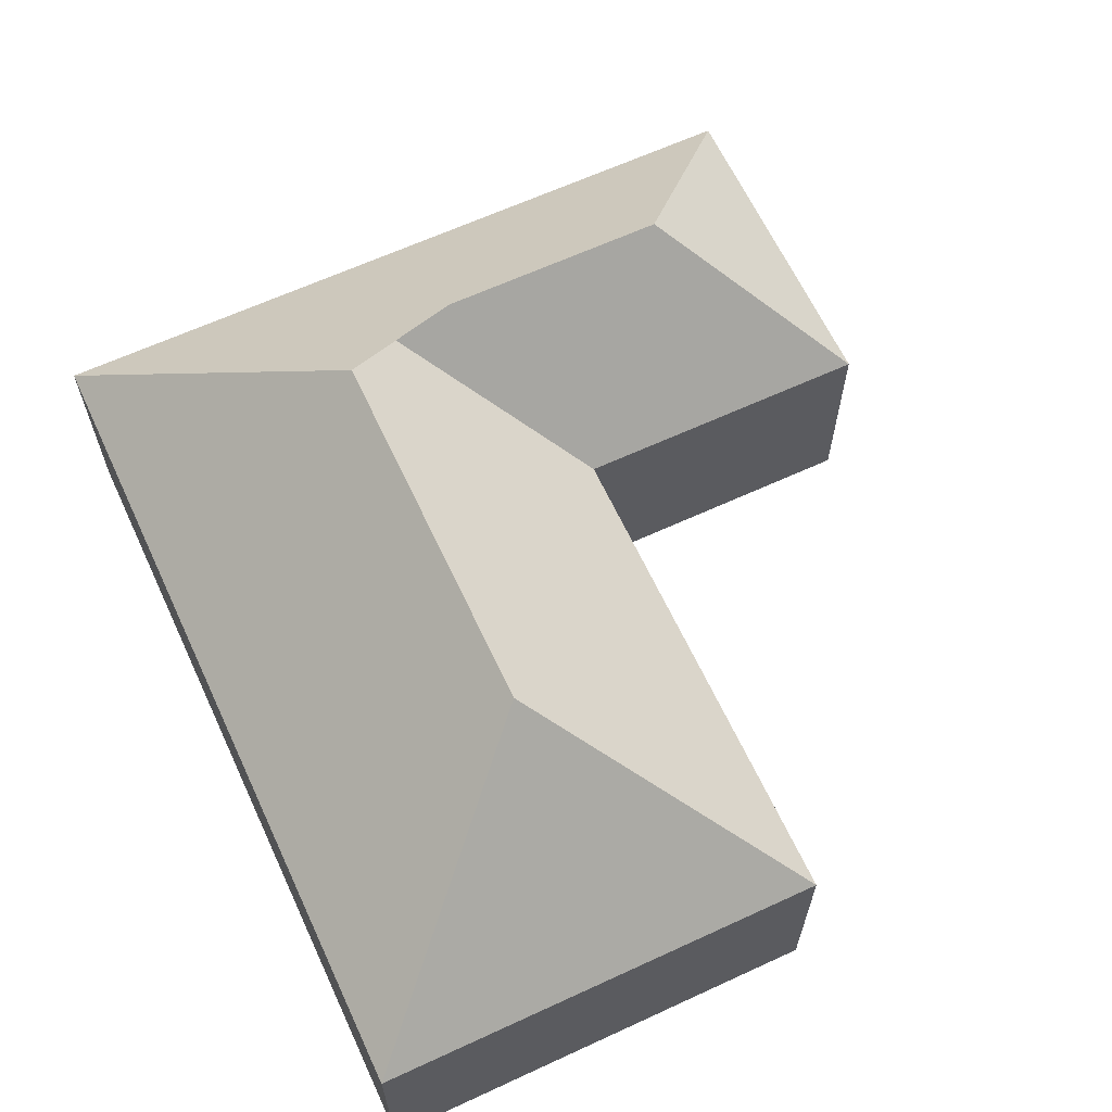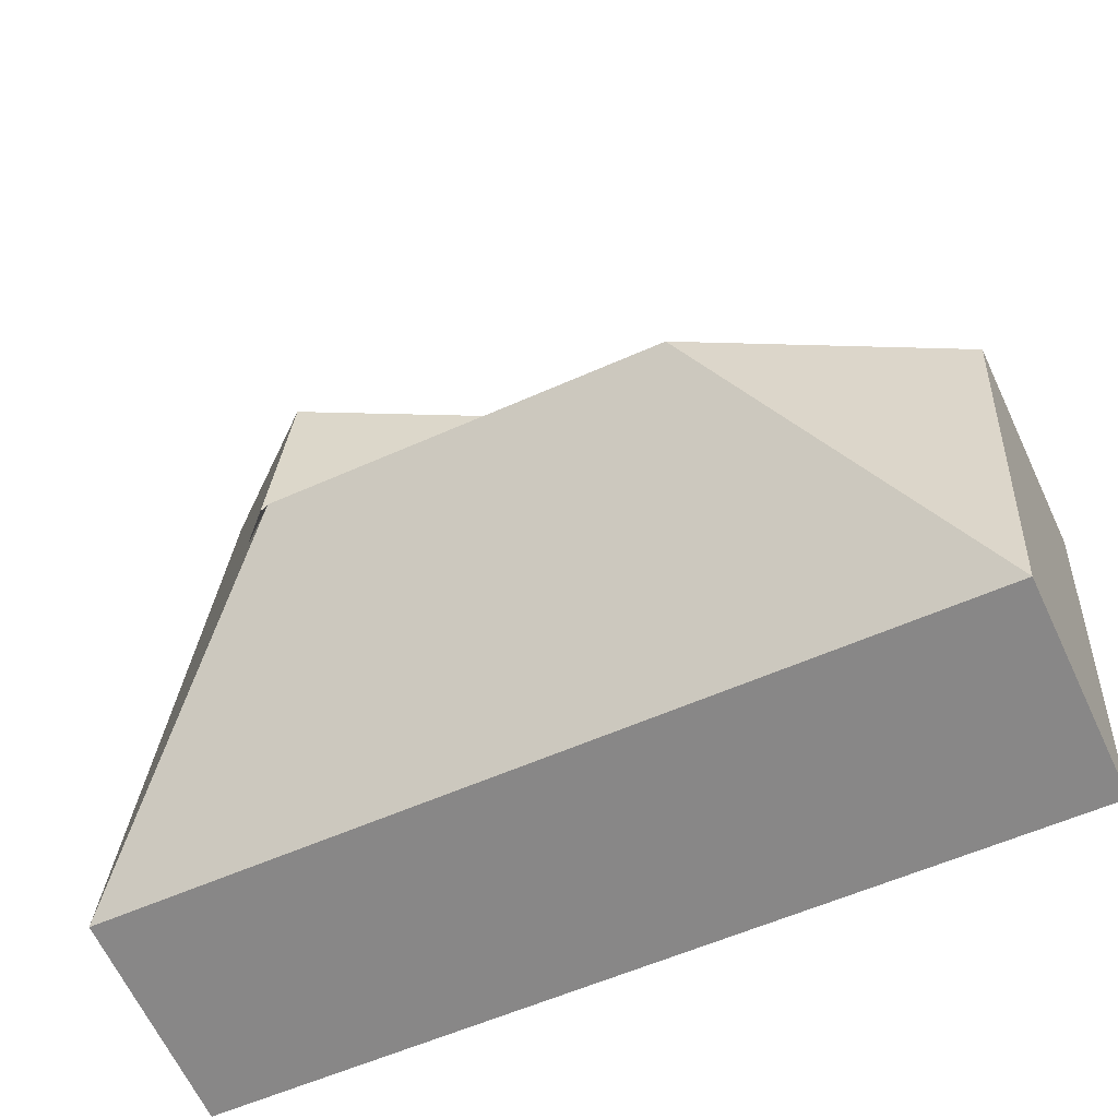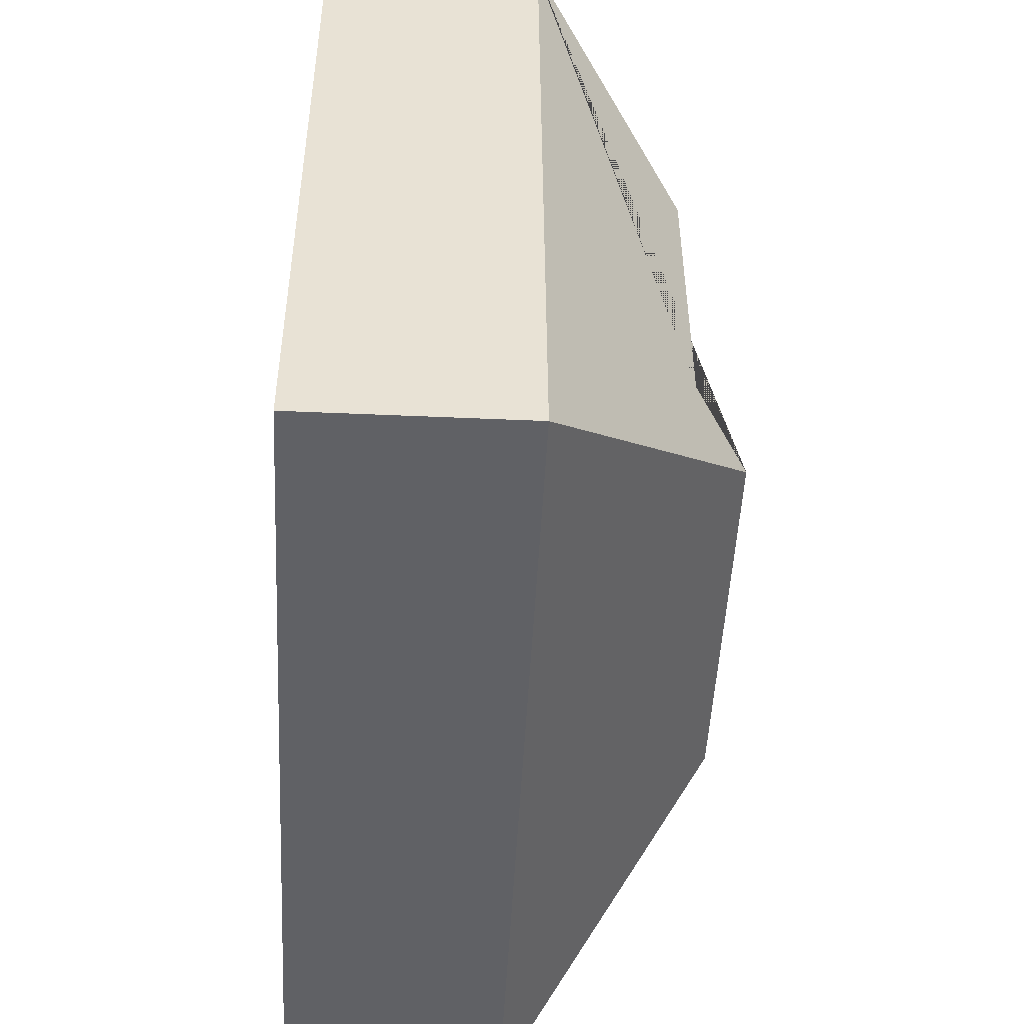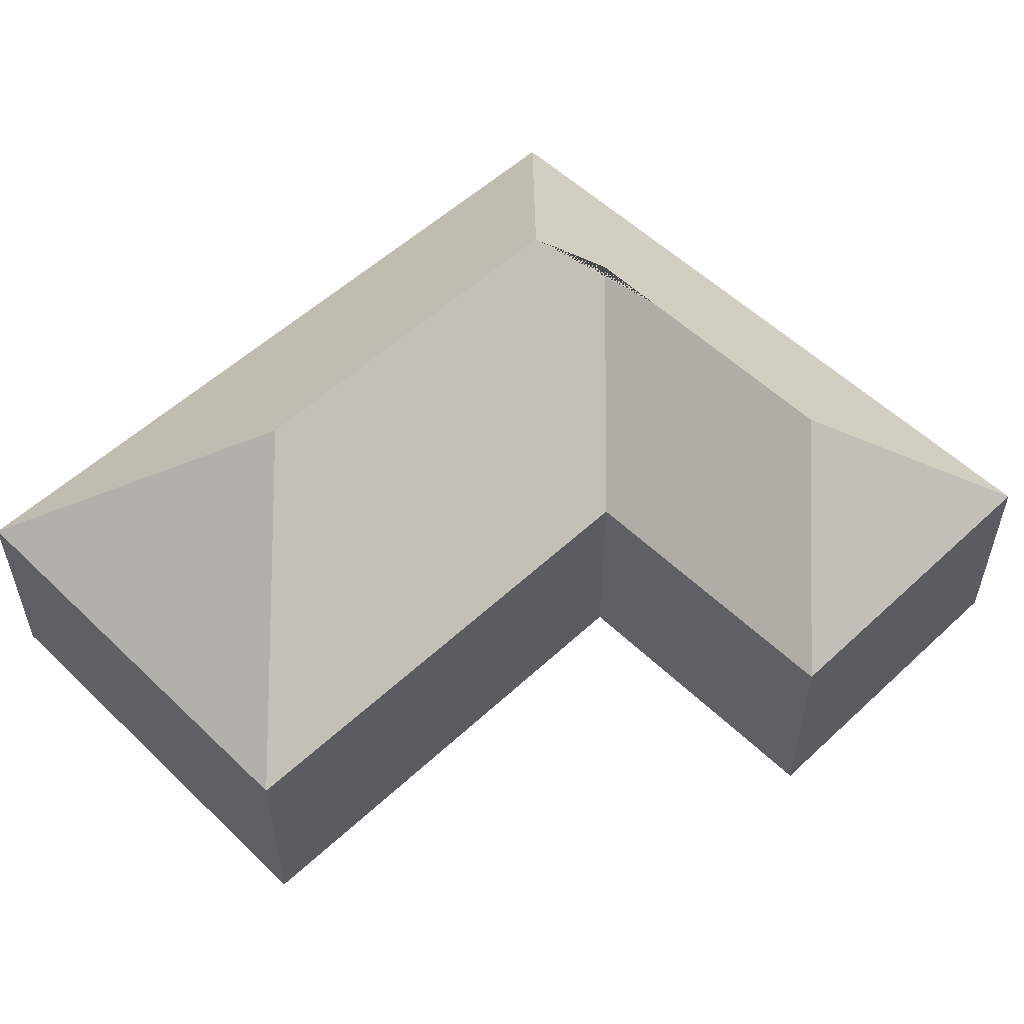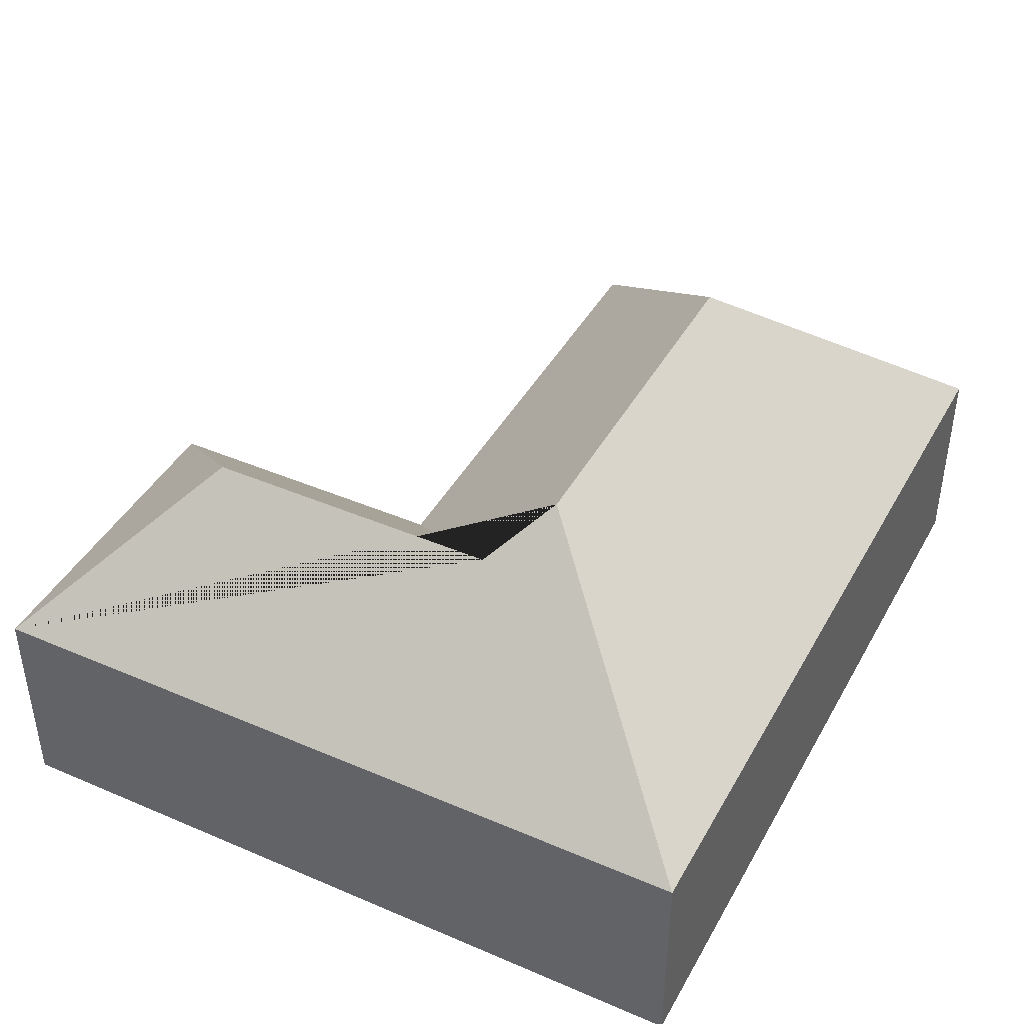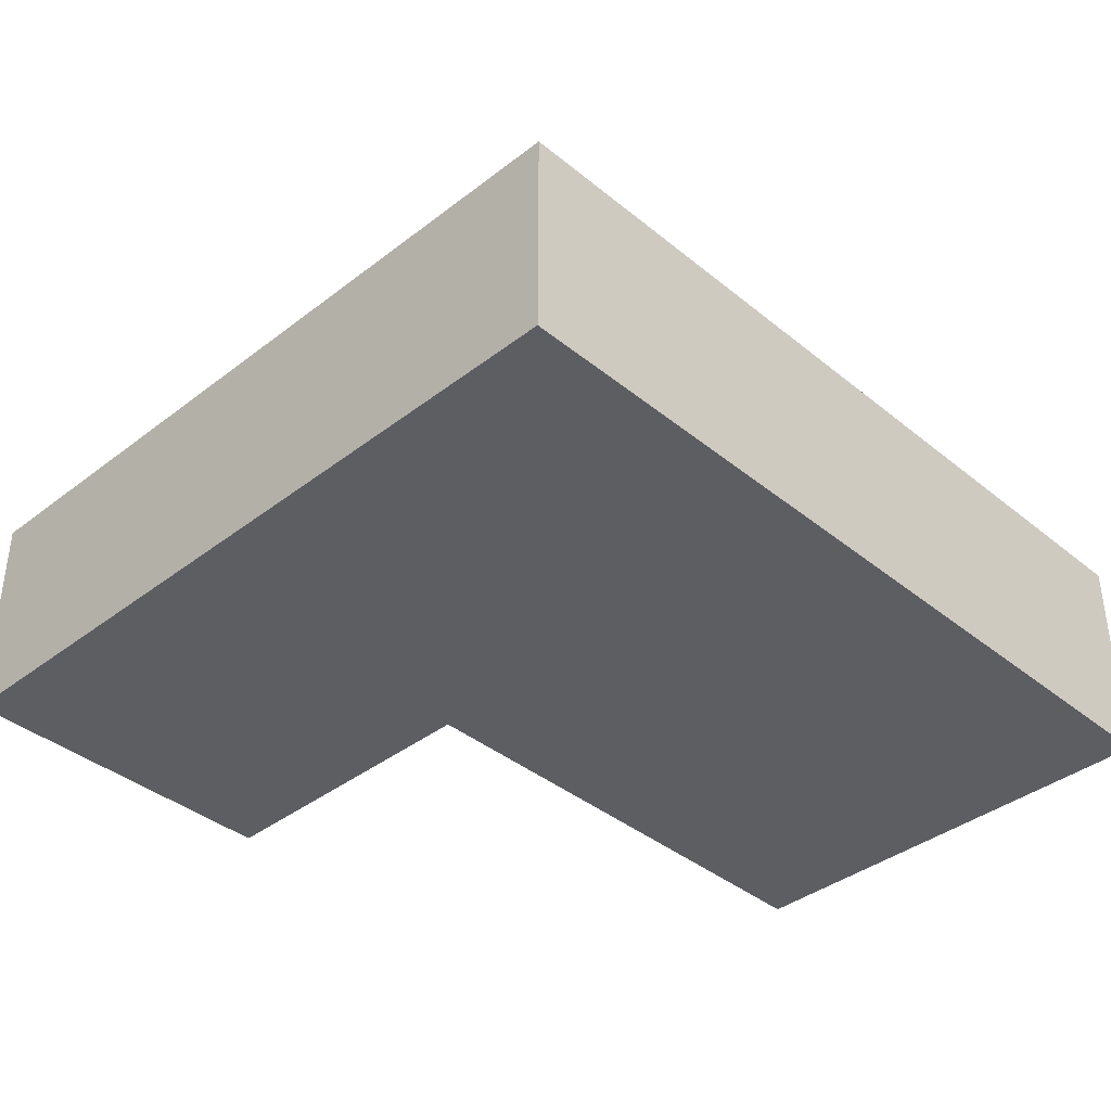
<metadata>
{"format":"obj","ext":"obj","renderer":"f3d","projection":"perspective","resolution":1024,"background":"white","views":[{"elev":64.0,"azim":-118.8,"up":"+Y"},{"elev":-64.7,"azim":-154.9,"up":"+Z"},{"elev":-46.4,"azim":87.1,"up":"+Z"},{"elev":54.4,"azim":-48.4,"up":"+Y"},{"elev":42.5,"azim":113.3,"up":"+Y"},{"elev":-38.5,"azim":130.4,"up":"+Y"}]}
</metadata>
<code>
o CG10_500_048074_0024
v 315.1 75 -275.7
v 25.71 75 -295.1
v 228.2 145 -198.2
v 97.08 145 -207
v 246.9 127.9 -178.7
v 188.2 75 -126.2
v 15.15 75 -137.8
v 239.8 127.9 -73.55
v 297.5 75 -13.84
v 181.1 75 -21.65
v 315.1 0 -275.7
v 25.71 0 -295.1
v 15.15 0 -137.8
v 188.2 0 -126.2
v 181.1 0 -21.65
v 297.5 0 -13.84
f 10 8 9
f 10 6 5 8
f 7 6 5 3 4
f 7 2 4
f 2 1 3 4
f 9 1 3 5 8
f 11 12 13 14 15 16
f 1 11 12 2
f 2 12 13 7
f 7 13 14 6
f 6 14 15 10
f 10 15 16 9
f 9 16 11 1

</code>
